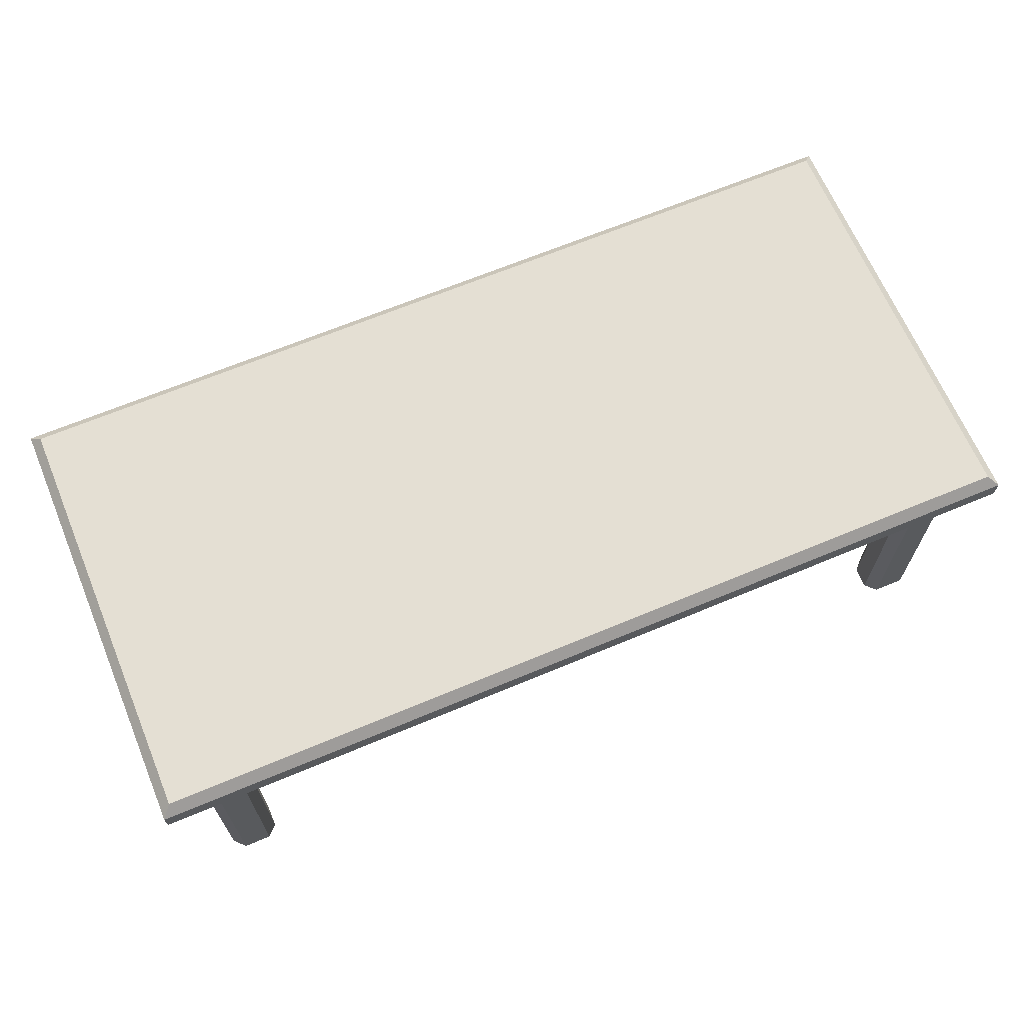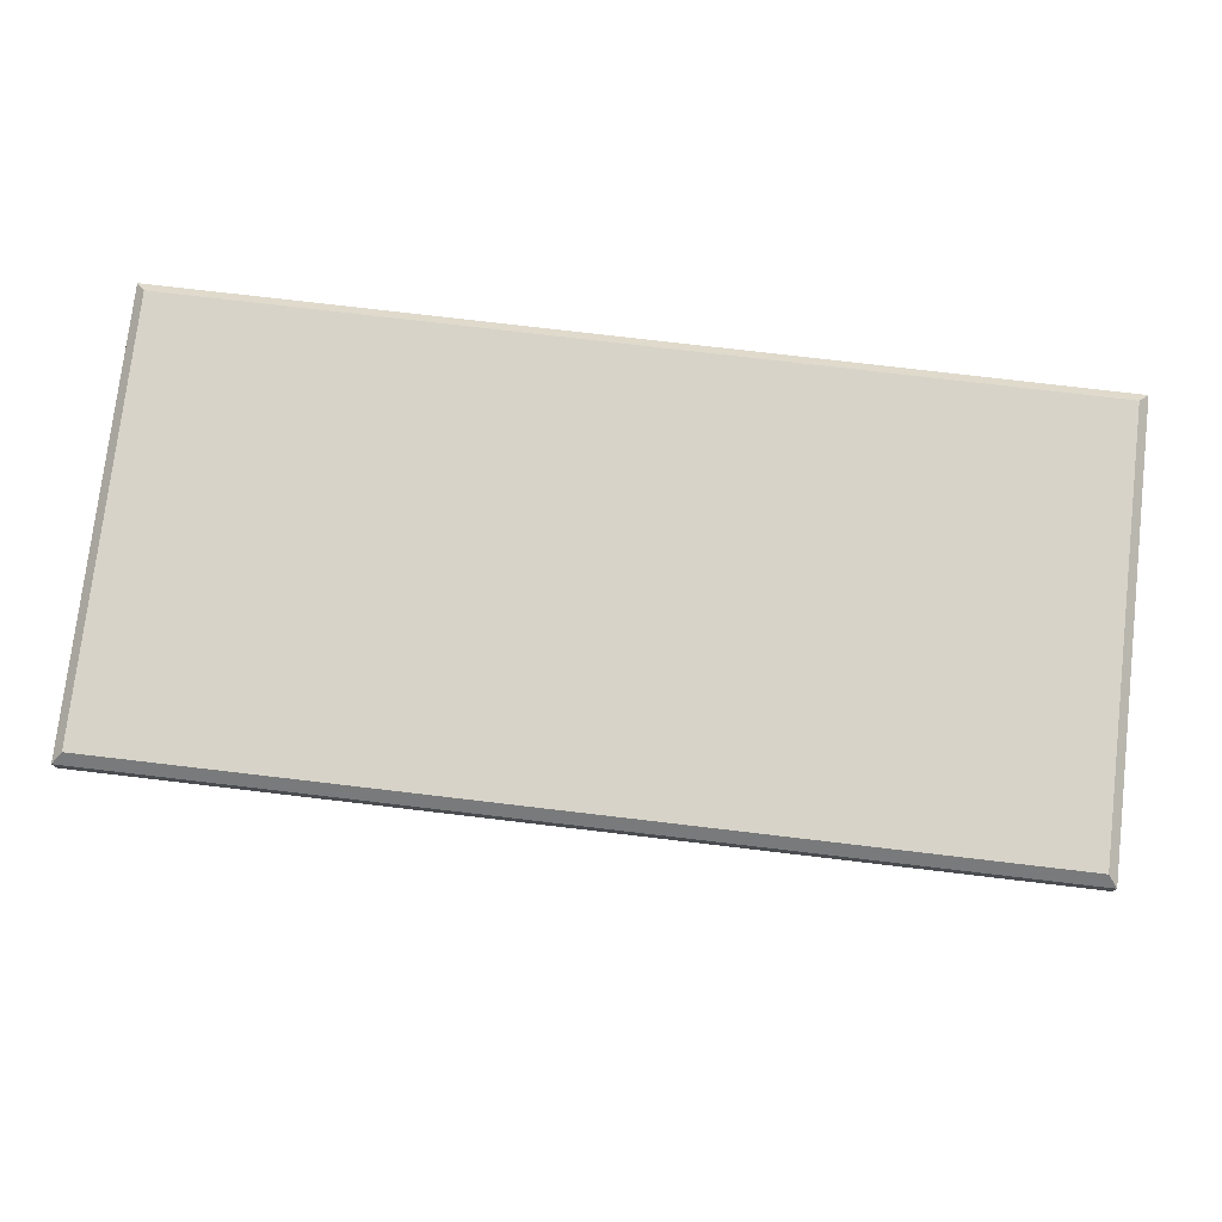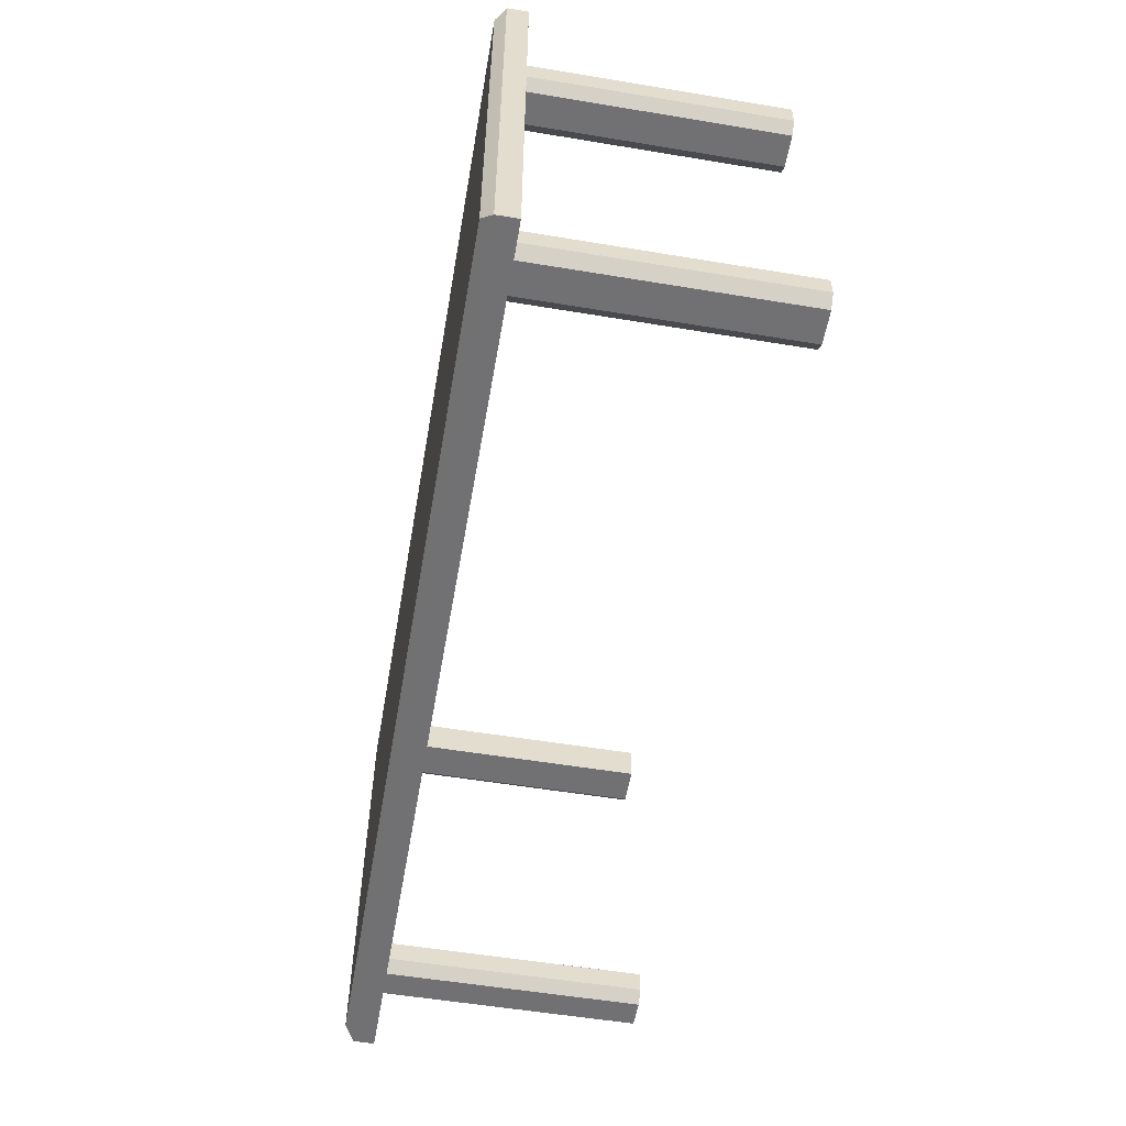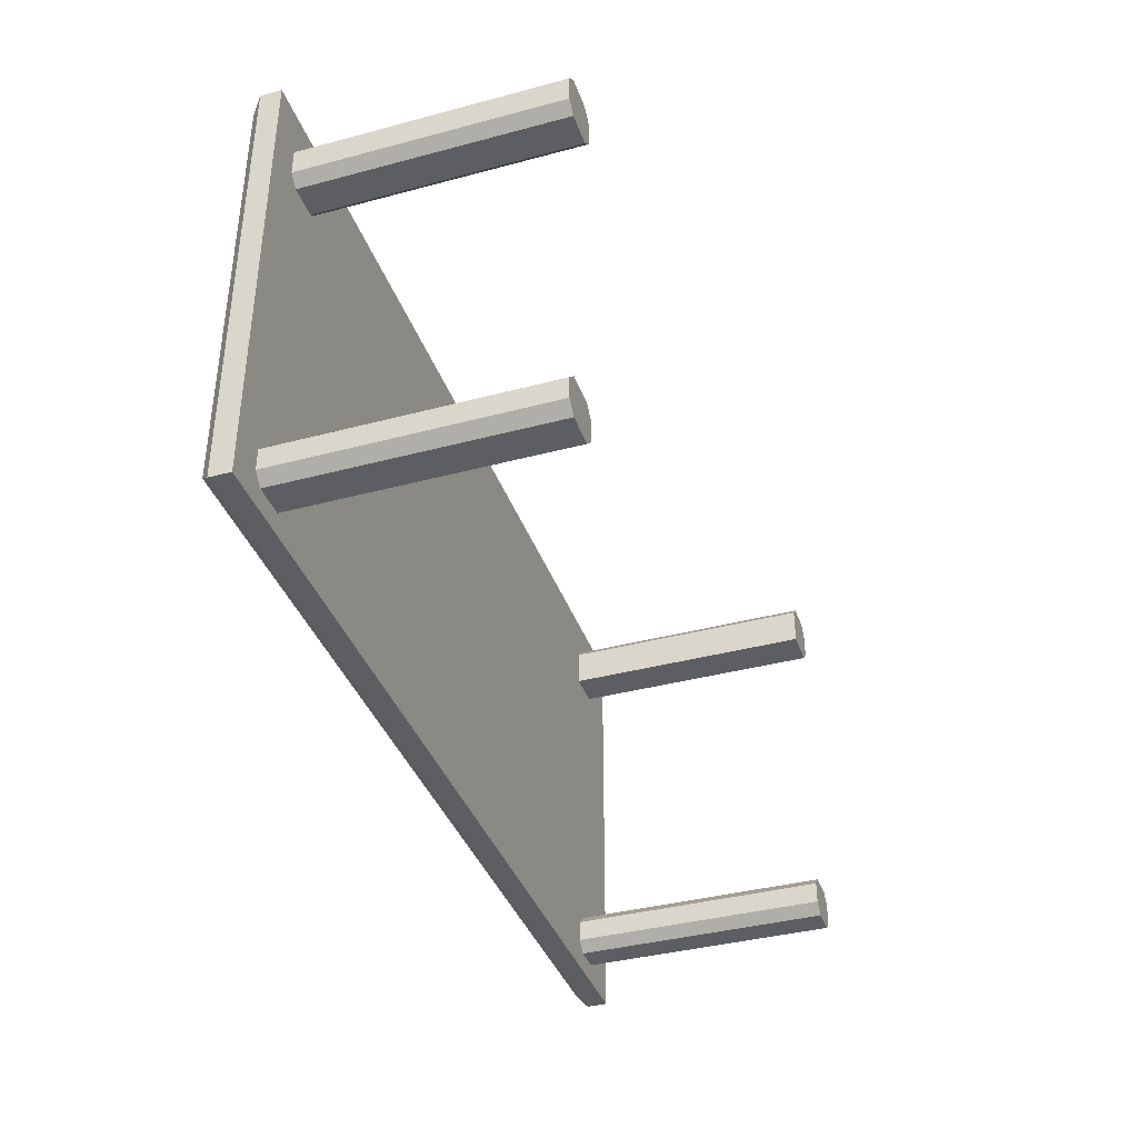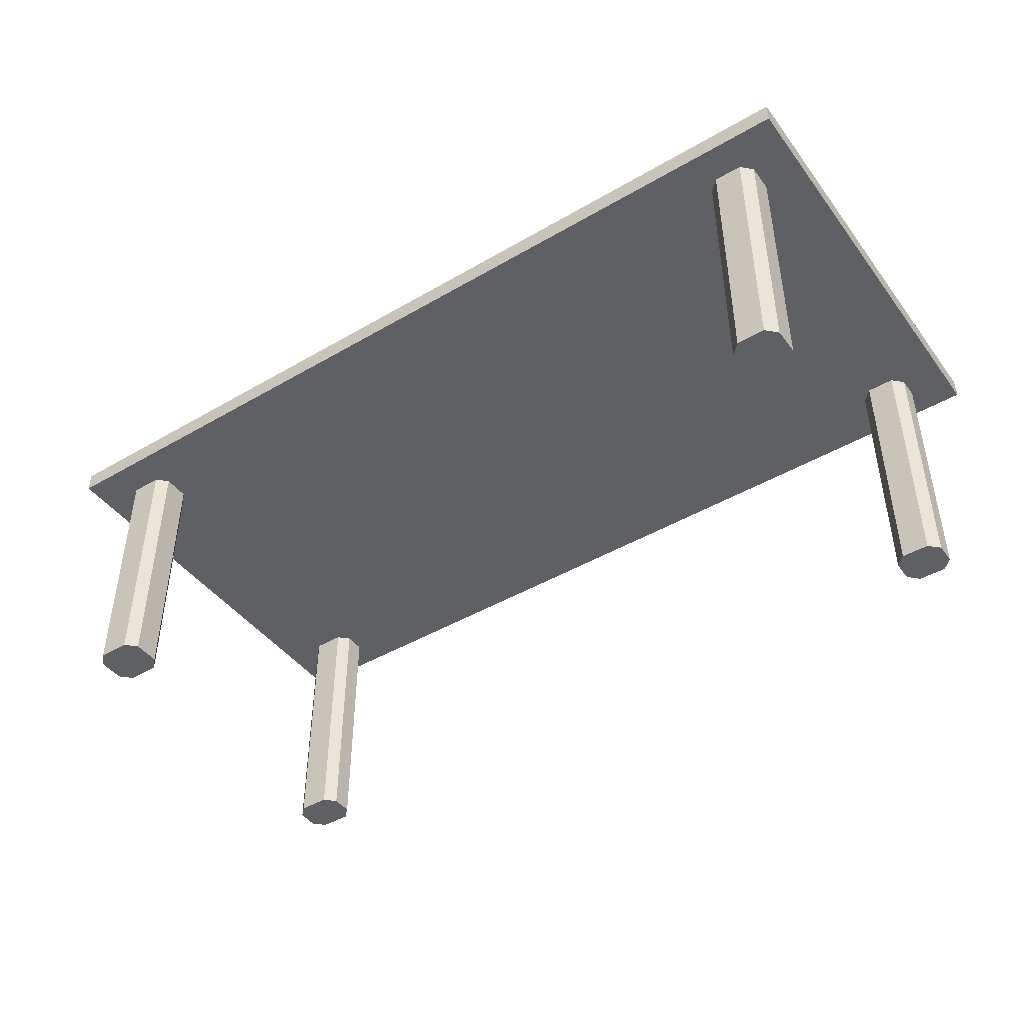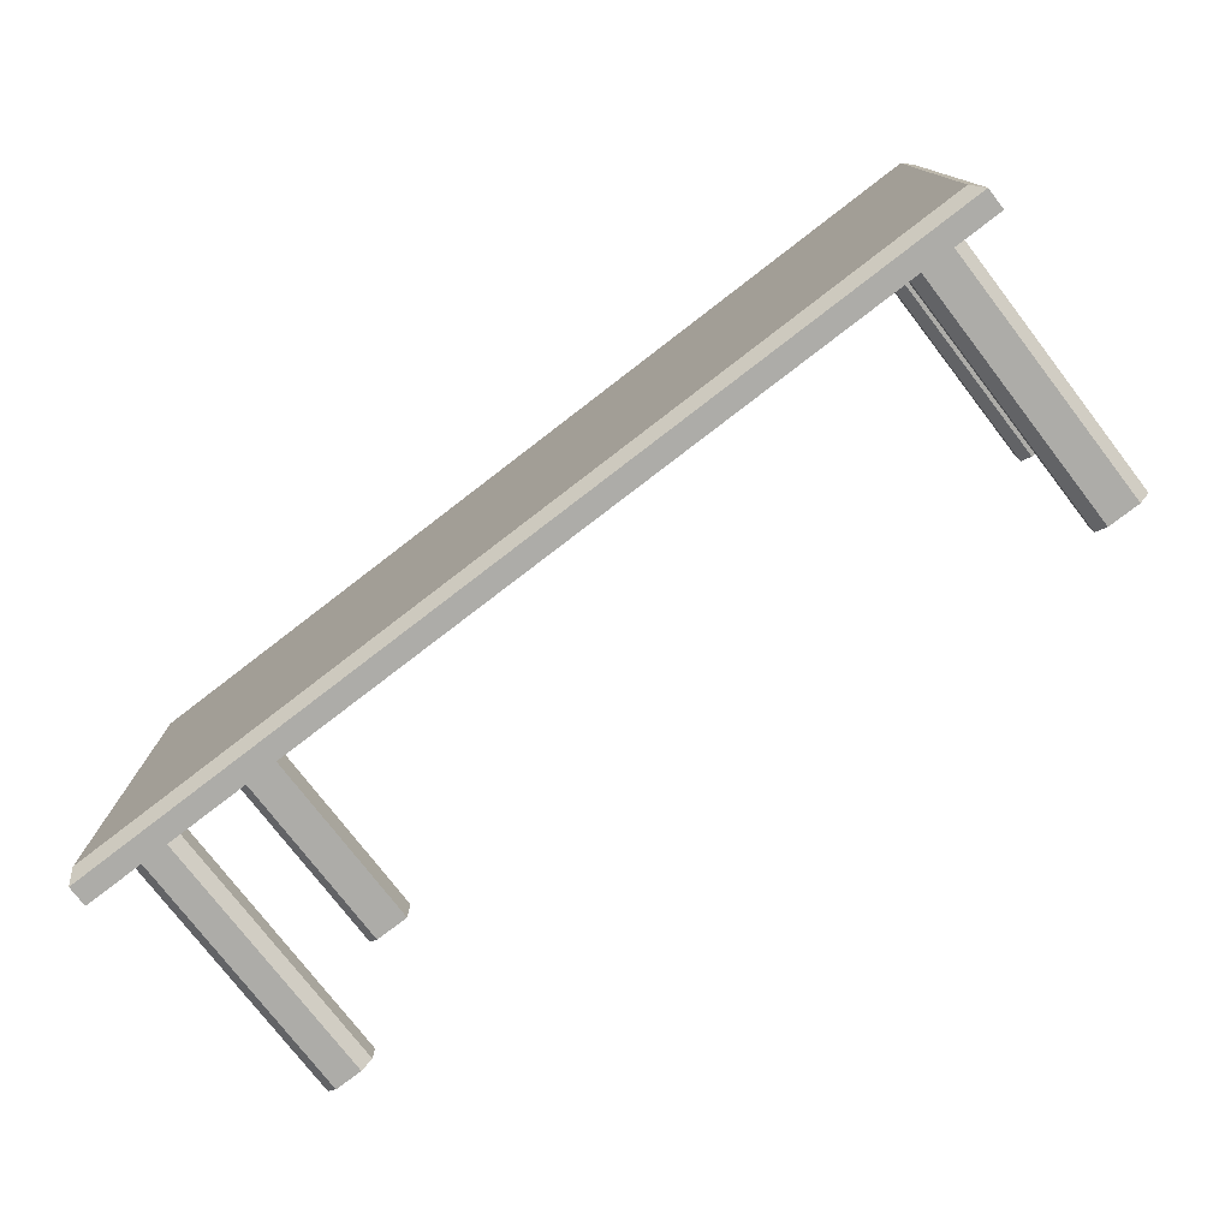
<metadata>
{"format":"obj","ext":"obj","renderer":"f3d","projection":"perspective","resolution":1024,"background":"white","views":[{"elev":66.6,"azim":157.2,"up":"+Y"},{"elev":76.6,"azim":6.7,"up":"+Y"},{"elev":-55.3,"azim":-99.9,"up":"+Z"},{"elev":-38.3,"azim":-71.4,"up":"+Z"},{"elev":-44.3,"azim":34.3,"up":"+Y"},{"elev":-76.7,"azim":-142.4,"up":"+Z"}]}
</metadata>
<code>
g default
v -227.6 115.1 220.4
v 195 115.1 220.4
v -227.6 115.1 15.76
v 195 115.1 15.76
v -211.7 115.1 220.4
v -211.7 115.1 15.76
v -187.6 115.1 220.4
v -187.6 115.1 15.76
v 153.5 115.1 220.4
v 153.5 115.1 15.76
v 175.8 115.1 220.4
v 175.8 115.1 15.76
v -211.7 129.3 204.6
v -187.6 129.3 204.6
v 153.5 129.3 204.6
v 175.8 129.3 204.6
v 195 115.1 204.6
v -227.6 115.1 204.6
v -227.6 115.1 182.8
v 153.5 115.1 182.8
v 195 115.1 182.8
v 175.8 129.3 182.8
v 153.5 129.3 182.8
v -187.6 129.3 182.8
v -211.7 129.3 182.8
v -227.6 115.1 24.96
v 195 115.1 24.96
v 175.8 129.3 24.96
v 153.5 129.3 24.96
v -187.6 129.3 24.96
v -211.7 129.3 24.96
v -227.6 115.1 44.31
v -211.7 129.3 44.31
v -187.6 129.3 44.31
v 153.5 129.3 44.31
v 175.8 129.3 44.31
v 195 115.1 44.31
v 153.5 -2.502 182.8
v -227.6 124.7 220.4
v -223 129.3 215.8
v -211.7 124.7 220.4
v -211.7 129.3 215.8
v -223 129.3 20.36
v -227.6 124.7 15.76
v -211.7 124.7 15.76
v -211.7 129.3 20.36
v -223 129.3 204.6
v -227.6 124.7 204.6
v 195 124.7 220.4
v 190.4 129.3 215.8
v 190.4 129.3 204.6
v 195 124.7 204.6
v -187.6 124.7 15.76
v -187.6 129.3 20.36
v -187.6 124.7 220.4
v -187.6 129.3 215.8
v 153.5 124.7 220.4
v 153.5 129.3 215.8
v 153.5 124.7 15.76
v 153.5 129.3 20.36
v 175.8 124.7 220.4
v 175.8 129.3 215.8
v 175.8 124.7 15.76
v 175.8 129.3 20.36
v 195 124.7 15.76
v 190.4 129.3 20.36
v -223 129.3 182.8
v -227.6 124.7 182.8
v 195 124.7 182.8
v 190.4 129.3 182.8
v 190.4 129.3 44.31
v 195 124.7 44.31
v -227.6 124.7 44.31
v -223 129.3 44.31
v 195 124.7 24.96
v 190.4 129.3 24.96
v -223 129.3 24.96
v -227.6 124.7 24.96
v -187.6 115.1 199.8
v -183.4 115.1 204.6
v -187.6 115.1 208.7
v -192.4 115.1 204.6
v -187.6 -2.502 199.8
v -192.4 -2.502 204.6
v -206.8 115.1 204.6
v -211.7 115.1 208.7
v -215.8 115.1 204.6
v -211.7 115.1 199.8
v -211.7 -2.502 199.8
v -206.8 -2.502 204.6
v -211.7 115.1 187.6
v -215.8 115.1 182.8
v -211.7 115.1 178.6
v -206.8 115.1 182.8
v -206.8 -2.502 182.8
v -211.7 -2.502 187.6
v -192.4 115.1 182.8
v -187.6 115.1 178.6
v -183.4 115.1 182.8
v -187.6 115.1 187.6
v -187.6 -2.502 187.6
v -192.4 -2.502 182.8
v 175.8 115.1 199.8
v 180 115.1 204.6
v 175.8 115.1 208.7
v 171 115.1 204.6
v 175.8 -2.502 199.8
v 171 -2.502 204.6
v 158.3 115.1 204.6
v 153.5 115.1 208.7
v 149.4 115.1 204.6
v 153.5 115.1 199.8
v 153.5 -2.502 199.8
v 158.3 -2.502 204.6
v 171 115.1 182.8
v 175.8 115.1 178.6
v 180 115.1 182.8
v 175.8 115.1 187.6
v 175.8 -2.502 187.6
v 171 -2.502 182.8
v -187.6 115.1 39.47
v -183.4 115.1 44.31
v -187.6 115.1 48.43
v -192.4 115.1 44.31
v -187.6 -2.502 39.47
v -192.4 -2.502 44.31
v -206.8 115.1 44.31
v -211.7 115.1 48.43
v -215.8 115.1 44.31
v -211.7 115.1 39.47
v -211.7 -2.502 39.47
v -206.8 -2.502 44.31
v -211.7 115.1 29.8
v -215.8 115.1 24.96
v -211.7 115.1 20.83
v -206.8 115.1 24.96
v -206.8 -2.502 24.96
v -211.7 -2.502 29.8
v -192.4 115.1 24.96
v -187.6 115.1 20.83
v -183.4 115.1 24.96
v -187.6 115.1 29.8
v -187.6 -2.502 29.8
v -192.4 -2.502 24.96
v 175.8 115.1 39.47
v 180 115.1 44.31
v 175.8 115.1 48.43
v 171 115.1 44.31
v 175.8 -2.502 39.47
v 171 -2.502 44.31
v 158.3 115.1 44.31
v 153.5 115.1 48.43
v 149.4 115.1 44.31
v 153.5 115.1 39.47
v 153.5 -2.502 39.47
v 158.3 -2.502 44.31
v 153.5 115.1 29.8
v 149.4 115.1 24.96
v 153.5 115.1 20.83
v 158.3 115.1 24.96
v 158.3 -2.502 24.96
v 153.5 -2.502 29.8
v 171 115.1 24.96
v 175.8 115.1 20.83
v 180 115.1 24.96
v 175.8 115.1 29.8
v 175.8 -2.502 29.8
v 171 -2.502 24.96
g pCube4
f 24 25 13 14
f 19 92 91 88 87 18
f 23 24 14 15
f 22 23 15 16
f 17 104 103 118 117 21
f 11 105 104 17 2
f 9 110 109 106 105 11
f 7 81 80 111 110 9
f 5 86 85 82 81 7
f 18 87 86 5 1
f 26 134 133 130 129 32
f 37 146 145 166 165 27
f 28 29 35 36
f 29 30 34 35
f 30 31 33 34
f 3 6 135 134 26
f 27 165 164 12 4
f 32 129 128 93 92 19
f 34 33 25 24
f 35 34 24 23
f 36 35 23 22
f 21 117 116 147 146 37
f 20 99 98 123 122 153 152
f 84 82 85 90
f 89 88 91 96
f 95 94 97 102
f 101 100 79 83
f 108 106 109 114
f 113 112 20 38
f 20 115 120 38
f 119 118 103 107
f 126 124 127 132
f 131 130 133 138
f 137 136 139 144
f 143 142 121 125
f 150 148 151 156
f 155 154 157 162
f 161 160 163 168
f 167 166 145 149
f 39 40 47 48
f 40 39 41 42
f 42 41 55 56
f 43 44 78 77
f 44 43 46 45
f 45 46 54 53
f 48 47 67 68
f 49 50 62 61
f 50 49 52 51
f 51 52 69 70
f 53 54 60 59
f 56 55 57 58
f 58 57 61 62
f 59 60 64 63
f 63 64 66 65
f 65 66 76 75
f 68 67 74 73
f 70 69 72 71
f 71 72 75 76
f 73 74 77 78
f 41 5 7 55
f 6 45 53 8
f 52 17 21 69
f 68 19 18 48
f 44 45 6 3
f 47 13 25 67
f 1 5 41 39
f 55 7 9 57
f 8 53 59 10
f 57 9 11 61
f 10 59 63 12
f 61 11 2 49
f 70 22 16 51
f 12 63 65 4
f 40 42 13 47
f 14 13 42 56
f 15 14 56 58
f 16 15 58 62
f 51 16 62 50
f 2 17 52 49
f 48 18 1 39
f 72 37 27 75
f 76 28 36 71
f 74 33 31 77
f 78 26 32 73
f 75 27 4 65
f 64 28 76 66
f 60 29 28 64
f 54 30 29 60
f 46 31 30 54
f 77 31 46 43
f 3 26 78 44
f 73 32 19 68
f 67 25 33 74
f 71 36 22 70
f 69 21 37 72
f 83 84 90 89 96 95 102 101
f 98 97 94 93 128 127 124 123
f 107 108 114 113 38 120 119
f 112 111 80 79 100 99 20
f 116 115 20 152 151 148 147
f 125 126 132 131 138 137 144 143
f 140 139 136 135 6 8
f 149 150 156 155 162 161 168 167
f 154 153 122 121 142 141 158 157
f 159 158 141 140 8 10
f 164 163 160 159 10 12
f 79 82 84 83
f 85 88 89 90
f 91 94 95 96
f 97 100 101 102
f 103 106 108 107
f 109 112 113 114
f 115 118 119 120
f 121 124 126 125
f 127 130 131 132
f 133 136 137 138
f 139 142 143 144
f 145 148 150 149
f 151 154 155 156
f 157 160 161 162
f 163 166 167 168
f 79 80 81 82
f 85 86 87 88
f 91 92 93 94
f 97 98 99 100
f 103 104 105 106
f 109 110 111 112
f 115 116 117 118
f 121 122 123 124
f 127 128 129 130
f 133 134 135 136
f 139 140 141 142
f 145 146 147 148
f 151 152 153 154
f 157 158 159 160
f 163 164 165 166
f 79 80 81 82
f 85 86 87 88
f 91 92 93 94
f 97 98 99 100
f 103 104 105 106
f 109 110 111 112
f 115 116 117 118
f 121 122 123 124
f 127 128 129 130
f 133 134 135 136
f 139 140 141 142
f 145 146 147 148
f 151 152 153 154
f 157 158 159 160
f 163 164 165 166

</code>
